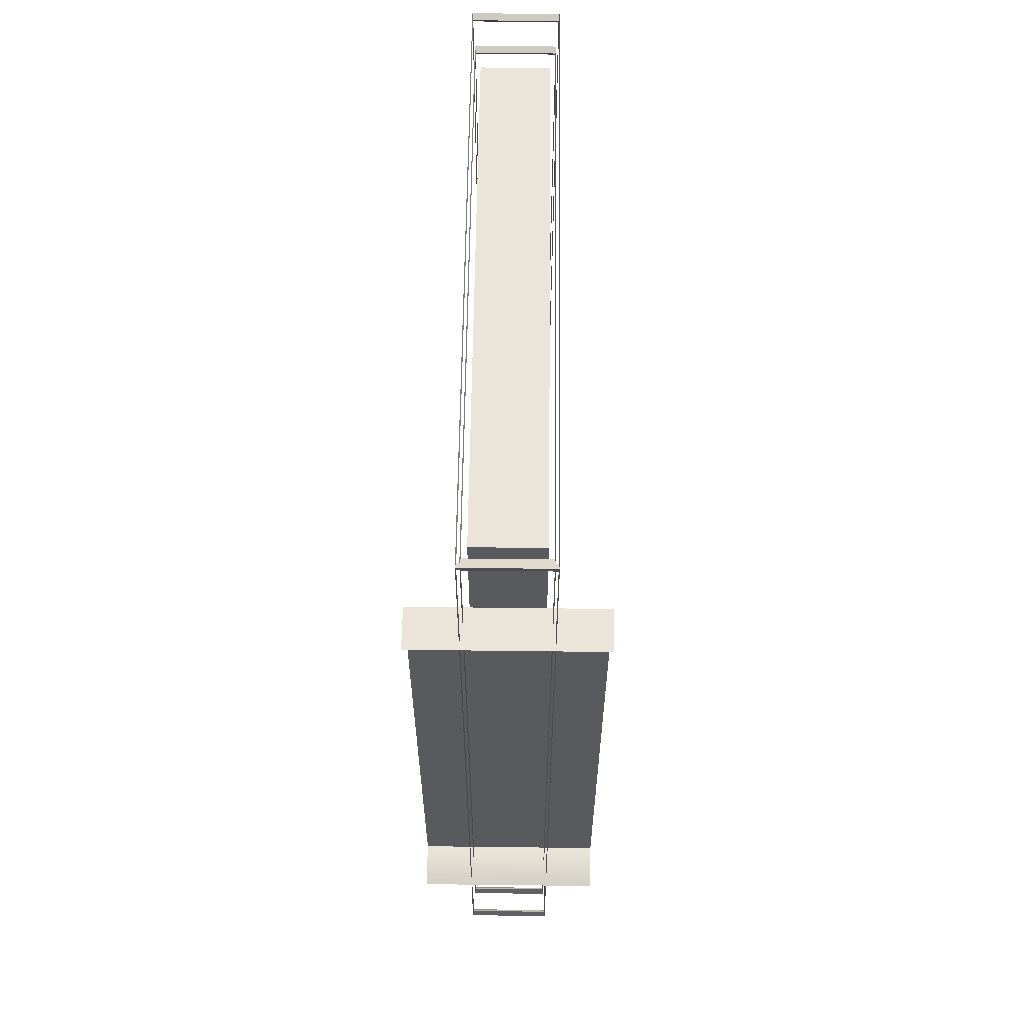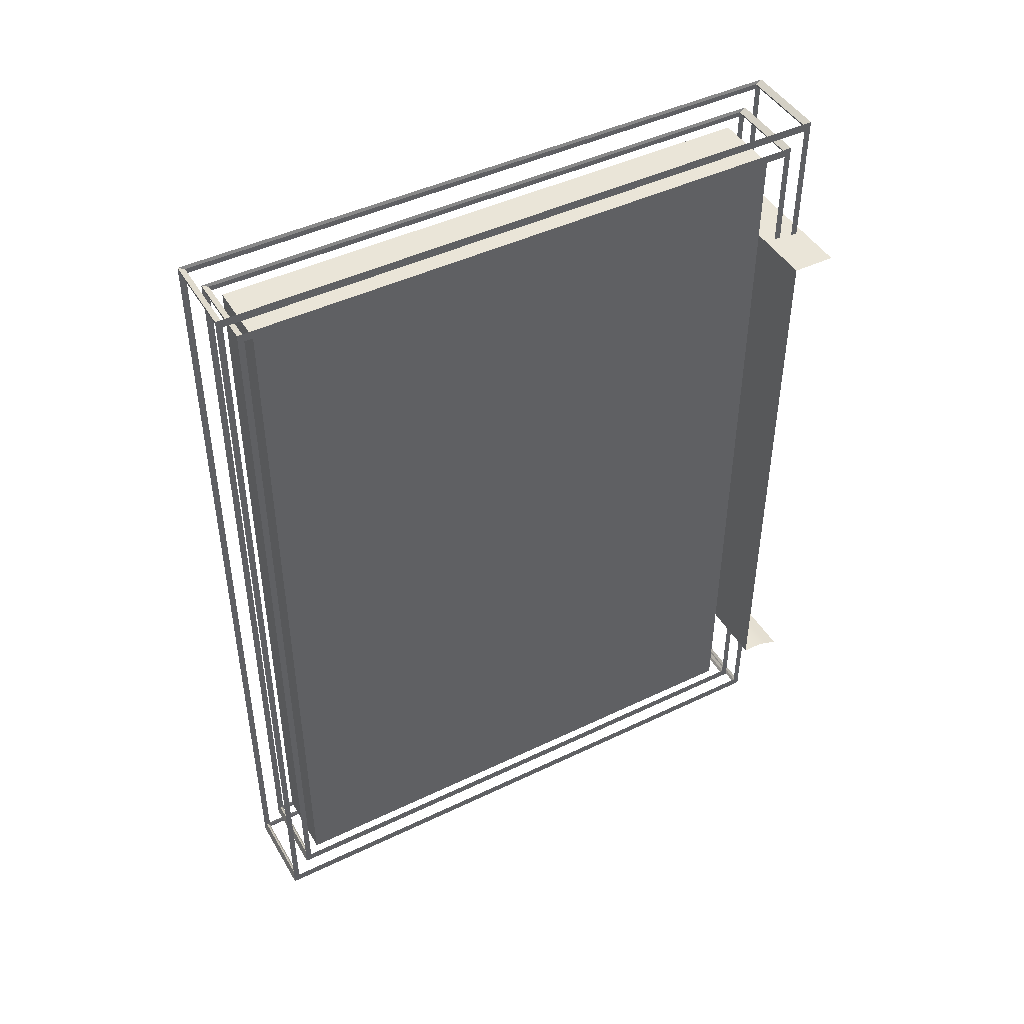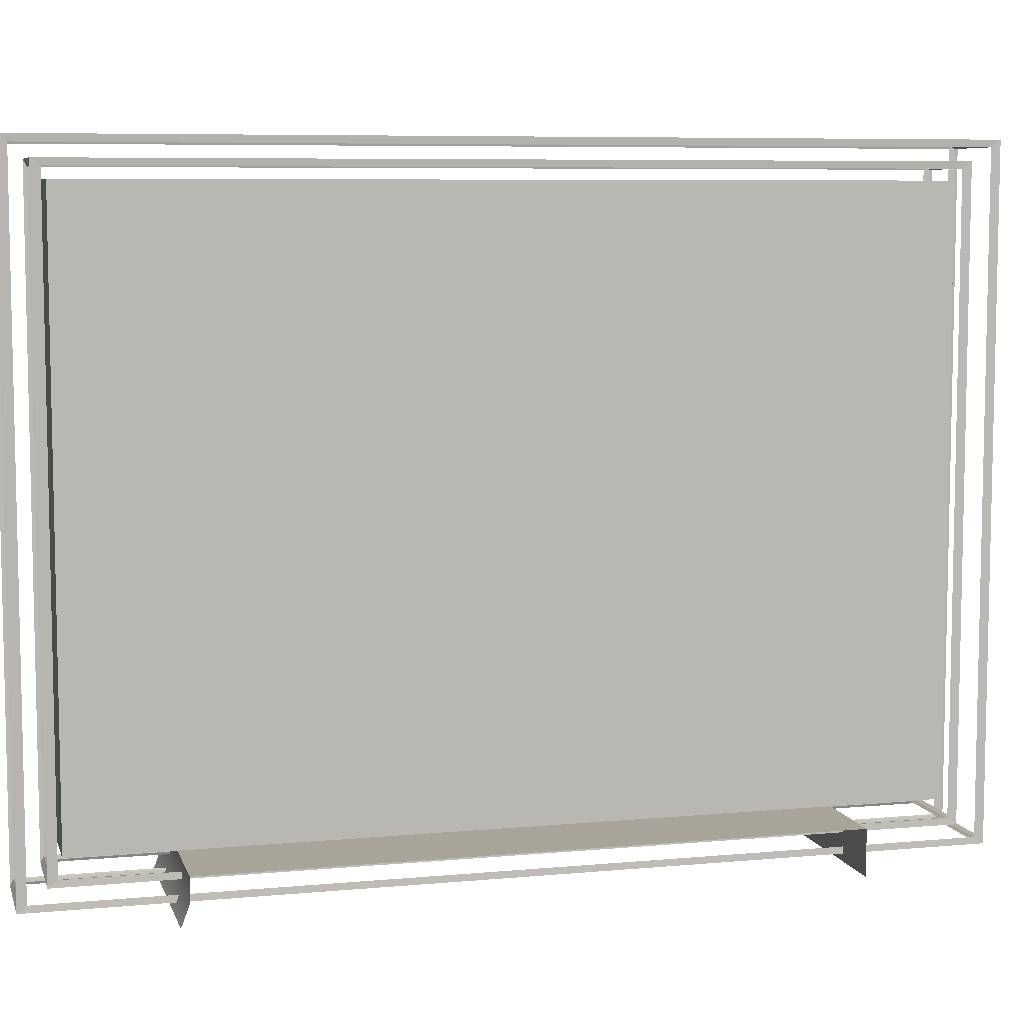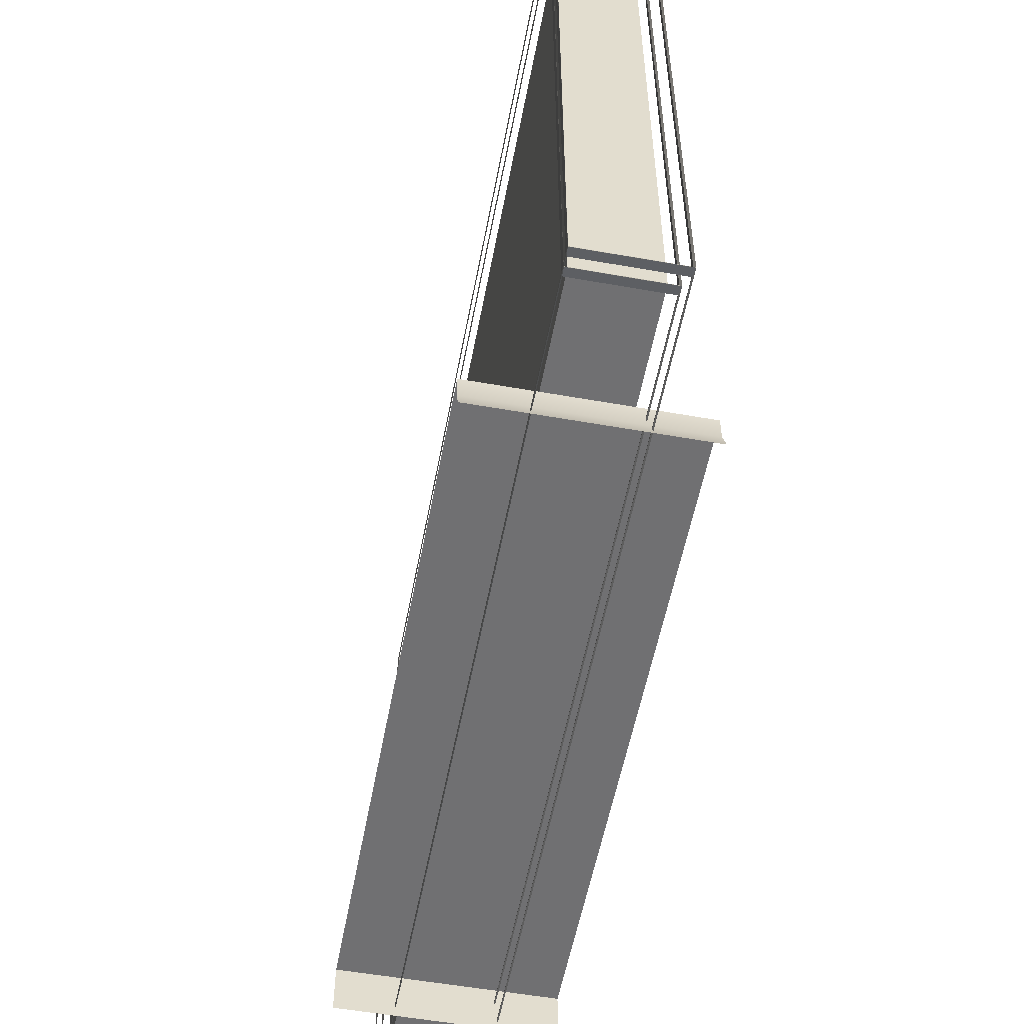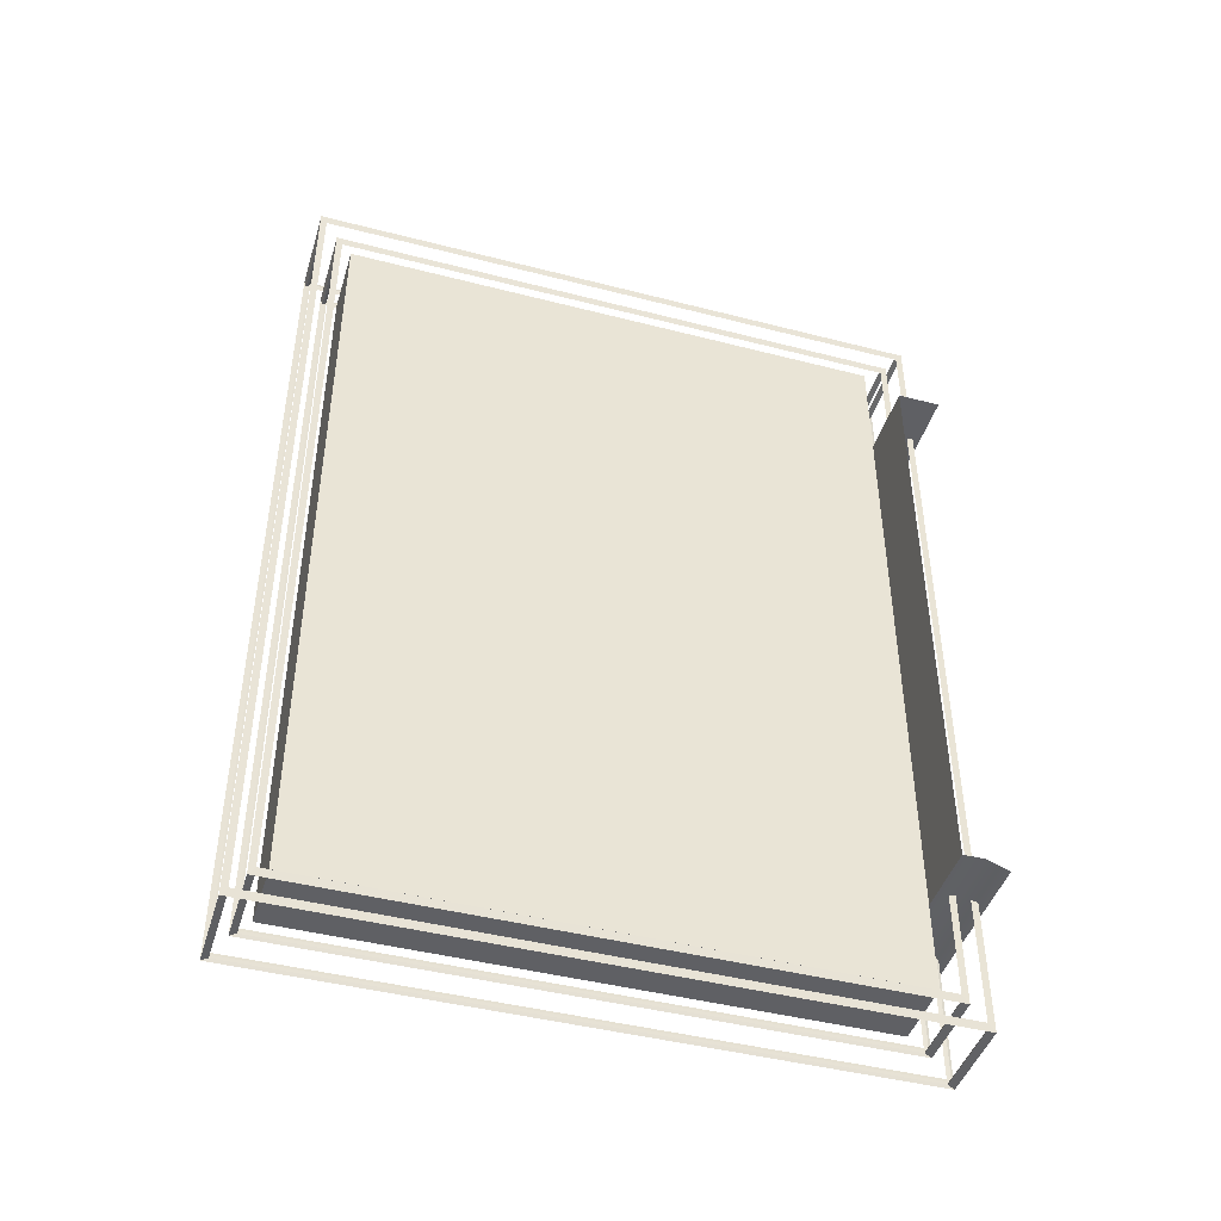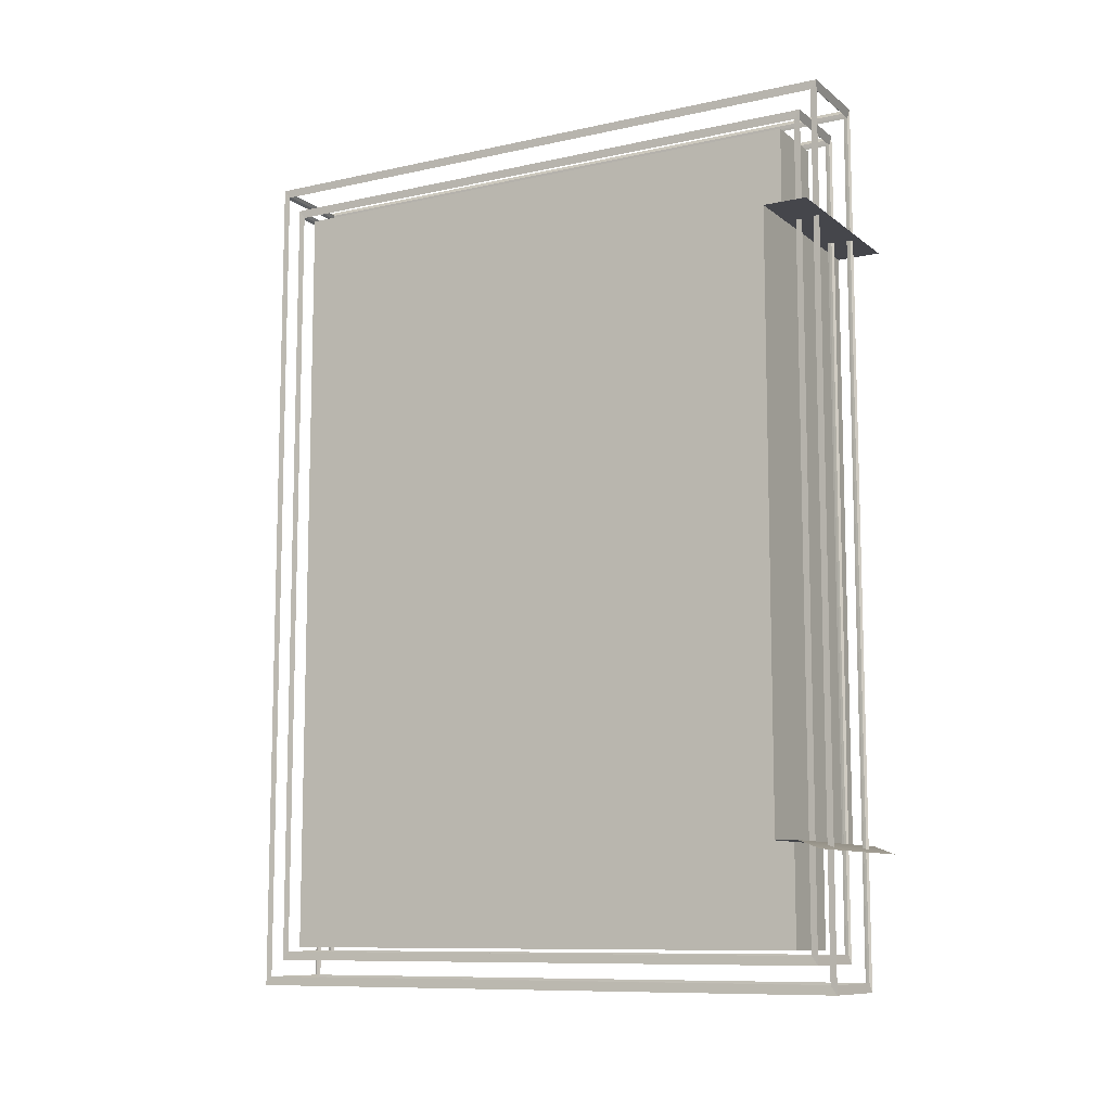
<metadata>
{"format":"obj","ext":"obj","renderer":"f3d","projection":"perspective","resolution":1024,"background":"white","views":[{"elev":59.1,"azim":0.7,"up":"+Z"},{"elev":45.4,"azim":-119.0,"up":"+Z"},{"elev":7.3,"azim":-104.9,"up":"+Y"},{"elev":-55.0,"azim":169.4,"up":"+Y"},{"elev":-44.6,"azim":-106.7,"up":"+Z"},{"elev":-10.0,"azim":-60.6,"up":"+Z"}]}
</metadata>
<code>
o Cube
v 0.2082 -0.9293 -0.9778
v 0.3122 -0.9293 -0.6519
v 0.3122 -0.9293 0.9778
v 0.2082 -0.9293 0.9778
v 0.3122 -0.9293 0.6519
v 0.3122 -0.9293 0.326
v 0.3122 -0.9293 -0
v 0.3122 -0.9293 -0.326
v -0.3122 -0.9293 0.6519
v -0.2082 -0.9293 0.9778
v -0.3122 -0.9293 0.9778
v -0.1041 -0.9293 0.9778
v -0.1041 -0.9293 0.6519
v 0 -0.9293 0.9778
v 0 -0.9293 0.6519
v 0.1041 -0.9293 0.9778
v 0.1041 -0.9293 0.6519
v -0.3122 -0.9293 0.326
v -0.1041 -0.9293 0.326
v 0 -0.9293 0.326
v 0.1041 -0.9293 0.326
v -0.3122 -0.9293 -0
v -0.1041 -0.9293 -0
v 0 -0.9293 -0
v 0.1041 -0.9293 -0
v -0.3122 -0.9293 -0.326
v -0.1041 -0.9293 -0.326
v 0 -0.9293 -0.326
v 0.1041 -0.9293 -0.326
v -0.3122 -0.9293 -0.6519
v -0.1041 -0.9293 -0.6519
v 0 -0.9293 -0.6519
v 0.1041 -0.9293 -0.6519
v -0.3122 -0.9293 -0.9778
v -0.2082 -0.9293 -0.9778
v -0.1041 -0.9293 -0.9778
v 0.1041 -0.9293 -0.9778
v -0.3122 -1.001 0.9778
v -0.2082 -1.001 0.9778
v -0.3122 -1.072 0.9778
v -0.2082 -1.072 0.9778
v -0.1041 -1.001 0.9778
v -0.1041 -1.072 0.9778
v 0 -1.001 0.9778
v 0 -1.072 0.9778
v 0.1041 -1.072 0.9778
v 0.1041 -1.001 0.9778
v 0.2082 -1.072 0.9778
v 0.2082 -1.001 0.9778
v 0.3122 -1.001 0.9778
v 0.3122 -1.072 0.9778
v 0.3122 -1.001 -0.9778
v 0.3122 -0.9293 -0.9778
v 0.2082 -1.001 -0.9778
v 0.3122 -1.072 -1.005
v 0.2082 -1.072 -1.005
v 0.1041 -1.001 -0.9778
v 0.1041 -1.072 -1.005
v 0 -1.001 -0.9778
v 0 -1.072 -1.005
v 0 -0.9293 -0.9778
v -0.1041 -1.072 -1.005
v -0.1041 -1.001 -0.9778
v -0.2082 -1.072 -1.005
v -0.2082 -1.001 -0.9778
v -0.3122 -1.001 -0.9778
v -0.3122 -1.072 -1.005
v -0.1425 1.026 -1.399
v -0.1415 1.031 1.407
v -0.1425 1.026 1.399
v -0.1436 1.047 -1.428
v -0.1425 -1.026 -1.399
v -0.1415 1.031 -1.407
v -0.1436 -1.047 -1.428
v -0.1425 -1.026 1.399
v -0.1415 -1.031 -1.407
v -0.1436 -1.047 1.428
v -0.1415 -1.031 1.407
v -0.1436 1.047 1.428
v 0.1407 1.026 -1.418
v -0.1407 1.026 -1.418
v 0.1436 1.047 -1.428
v 0.1407 -1.026 -1.418
v 0.1415 1.031 -1.407
v 0.1436 -1.047 -1.428
v -0.1407 -1.026 -1.418
v 0.1415 -1.031 -1.407
v 0.1425 1.026 1.399
v 0.1425 1.026 -1.399
v 0.1436 1.047 1.428
v 0.1425 -1.026 1.399
v 0.1415 1.031 1.407
v 0.1436 -1.047 1.428
v 0.1425 -1.026 -1.399
v 0.1415 -1.031 1.407
v -0.1407 1.026 1.418
v 0.1407 1.026 1.418
v -0.1407 -1.026 1.418
v 0.1407 -1.026 1.418
v -0.1407 -1.039 -1.399
v -0.1407 -1.039 1.399
v 0.1407 -1.039 -1.399
v 0.1407 -1.039 1.399
v 0.1407 1.039 -1.399
v 0.1407 1.039 1.399
v -0.1407 1.039 -1.399
v -0.1407 1.039 1.399
v -0.134 -0.9632 -1.314
v -0.135 -0.9845 1.343
v -0.134 -0.9632 1.314
v -0.1329 -0.9689 -1.322
v -0.135 0.9845 -1.343
v -0.135 -0.9845 -1.343
v -0.1329 0.9689 -1.322
v -0.134 0.9632 -1.314
v -0.134 0.9632 1.314
v -0.1329 0.9689 1.322
v -0.135 0.9845 1.343
v -0.1329 -0.9689 1.322
v 0.1321 -0.9632 -1.333
v -0.1321 -0.9632 -1.333
v 0.1329 -0.9689 -1.322
v 0.1321 0.9632 -1.333
v 0.135 -0.9845 -1.343
v 0.1329 0.9689 -1.322
v -0.1321 0.9632 -1.333
v 0.135 0.9845 -1.343
v 0.134 -0.9632 1.314
v 0.134 -0.9632 -1.314
v 0.1329 -0.9689 1.322
v 0.135 0.9845 1.343
v 0.135 -0.9845 1.343
v 0.1329 0.9689 1.322
v 0.134 0.9632 1.314
v 0.134 0.9632 -1.314
v -0.1321 -0.9632 1.333
v 0.1321 -0.9632 1.333
v -0.1321 0.9632 1.333
v 0.1321 0.9632 1.333
v 0.1321 -0.9767 -1.314
v 0.1321 -0.9767 1.314
v -0.1321 -0.9767 -1.314
v -0.1321 -0.9767 1.314
v -0.1321 0.9767 -1.314
v -0.1321 0.9767 1.314
v 0.1321 0.9767 -1.314
v 0.1321 0.9767 1.314
v 0.1158 0.9292 -1.3
v 0.1158 -0.908 1.3
v 0.1158 0.9292 1.3
v -0.1158 0.9292 -1.3
v 0.1158 -0.908 -1.3
v -0.1158 0.9292 1.3
v -0.1158 -0.908 -1.3
v -0.1158 -0.908 1.3
f 13 14 12
f 15 16 14
f 19 15 13
f 20 17 15
f 23 20 19
f 24 21 20
f 27 24 23
f 28 25 24
f 31 28 27
f 32 29 28
f 36 32 31
f 32 37 33
f 13 15 14
f 15 17 16
f 19 20 15
f 20 21 17
f 23 24 20
f 24 25 21
f 27 28 24
f 28 29 25
f 31 32 28
f 32 33 29
f 36 61 32
f 32 61 37
f 5 21 6
f 30 31 27
f 37 1 33
f 53 2 1
f 8 7 29
f 1 2 33
f 29 33 8
f 2 8 33
f 5 3 4
f 7 25 29
f 21 25 6
f 7 6 25
f 5 4 17
f 17 21 5
f 4 16 17
f 12 10 13
f 11 9 10
f 13 10 9
f 23 19 18
f 36 31 35
f 19 13 18
f 35 31 30
f 27 23 22
f 18 22 23
f 13 9 18
f 34 35 30
f 26 30 27
f 27 22 26
f 10 38 11
f 39 40 38
f 10 42 39
f 42 41 39
f 12 44 42
f 42 45 43
f 16 44 14
f 44 46 45
f 4 47 16
f 47 48 46
f 3 49 4
f 50 48 49
f 10 39 38
f 39 41 40
f 10 12 42
f 42 43 41
f 12 14 44
f 42 44 45
f 16 47 44
f 44 47 46
f 4 49 47
f 47 49 48
f 3 50 49
f 50 51 48
f 1 57 54
f 57 56 54
f 37 59 57
f 57 60 58
f 36 59 61
f 59 62 60
f 35 63 36
f 63 64 62
f 35 66 65
f 1 37 57
f 57 58 56
f 37 61 59
f 57 59 60
f 36 63 59
f 59 63 62
f 35 65 63
f 63 65 64
f 52 54 55
f 64 65 66
f 35 34 66
f 66 67 64
f 52 53 1
f 54 56 55
f 52 1 54
f 68 69 70
f 68 73 69
f 70 71 68
f 70 79 71
f 72 73 68
f 72 76 73
f 68 74 72
f 68 71 74
f 75 76 72
f 75 78 76
f 72 77 75
f 72 74 77
f 70 78 75
f 70 69 78
f 75 79 70
f 75 77 79
f 80 73 81
f 80 84 73
f 81 82 80
f 81 71 82
f 83 84 80
f 83 87 84
f 80 85 83
f 80 82 85
f 86 87 83
f 86 76 87
f 83 74 86
f 83 85 74
f 81 76 86
f 81 73 76
f 86 71 81
f 86 74 71
f 88 84 89
f 88 92 84
f 89 90 88
f 89 82 90
f 91 92 88
f 91 95 92
f 88 93 91
f 88 90 93
f 94 95 91
f 94 87 95
f 91 85 94
f 91 93 85
f 89 87 94
f 89 84 87
f 94 82 89
f 94 85 82
f 96 92 97
f 96 69 92
f 97 79 96
f 97 90 79
f 98 69 96
f 98 78 69
f 96 77 98
f 96 79 77
f 99 78 98
f 99 95 78
f 98 93 99
f 98 77 93
f 97 95 99
f 97 92 95
f 99 90 97
f 99 93 90
f 100 78 101
f 100 76 78
f 101 74 100
f 101 77 74
f 102 76 100
f 102 87 76
f 102 74 85
f 102 100 74
f 103 87 102
f 103 95 87
f 102 93 103
f 102 85 93
f 101 95 103
f 101 78 95
f 101 93 77
f 101 103 93
f 104 92 105
f 104 84 92
f 105 82 104
f 105 90 82
f 106 84 104
f 106 73 84
f 106 82 71
f 106 104 82
f 107 73 106
f 107 69 73
f 106 79 107
f 106 71 79
f 105 69 107
f 105 92 69
f 105 79 90
f 105 107 79
f 108 109 110
f 108 113 109
f 110 111 108
f 110 119 111
f 108 112 113
f 108 115 112
f 108 114 115
f 108 111 114
f 116 112 115
f 116 118 112
f 115 117 116
f 115 114 117
f 116 109 118
f 116 110 109
f 116 119 110
f 116 117 119
f 120 113 121
f 120 124 113
f 121 122 120
f 121 111 122
f 123 124 120
f 123 127 124
f 120 125 123
f 120 122 125
f 126 127 123
f 126 112 127
f 123 114 126
f 123 125 114
f 121 112 126
f 121 113 112
f 126 111 121
f 126 114 111
f 128 124 129
f 128 132 124
f 129 130 128
f 129 122 130
f 128 131 132
f 128 134 131
f 128 133 134
f 128 130 133
f 135 131 134
f 135 127 131
f 134 125 135
f 134 133 125
f 135 124 127
f 135 129 124
f 135 122 129
f 135 125 122
f 136 132 137
f 136 109 132
f 137 119 136
f 137 130 119
f 138 109 136
f 138 118 109
f 136 117 138
f 136 119 117
f 139 118 138
f 139 131 118
f 138 133 139
f 138 117 133
f 137 131 139
f 137 132 131
f 139 130 137
f 139 133 130
f 140 132 141
f 140 124 132
f 141 122 140
f 141 130 122
f 142 124 140
f 142 113 124
f 140 111 142
f 140 122 111
f 143 113 142
f 143 109 113
f 142 119 143
f 142 111 119
f 141 109 143
f 141 132 109
f 143 130 141
f 143 119 130
f 144 118 145
f 144 112 118
f 145 114 144
f 145 117 114
f 146 112 144
f 146 127 112
f 144 125 146
f 144 114 125
f 147 127 146
f 147 131 127
f 146 133 147
f 146 125 133
f 145 131 147
f 145 118 131
f 147 117 145
f 147 133 117
f 151 155 154
f 151 153 155
f 151 152 148
f 151 154 152
f 150 155 153
f 150 149 155
f 152 155 149
f 152 154 155
f 151 150 153
f 151 148 150
f 150 152 149
f 150 148 152

</code>
